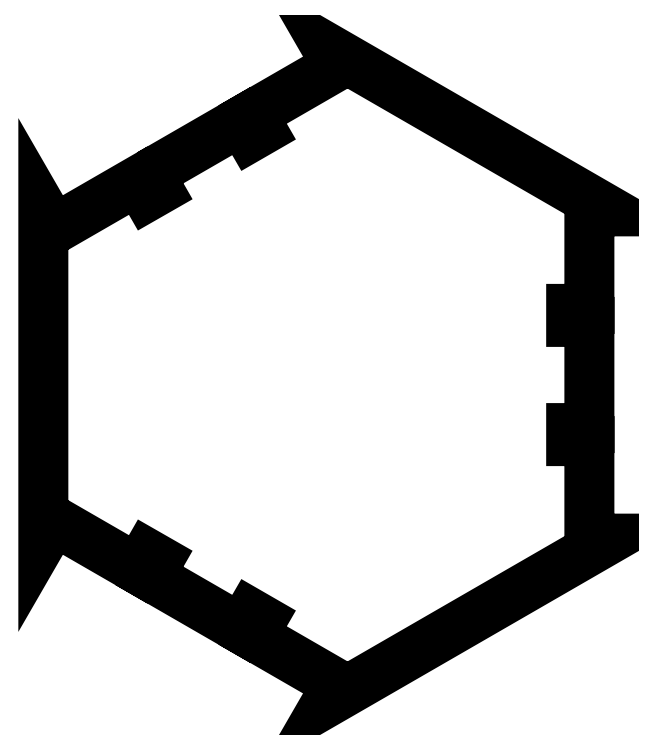
<metadata>
{"format":"dxf","ext":"dxf","renderer":"ezdxf+matplotlib","layout":"modelspace","background":"white","min_lineweight":24,"dpi":150}
</metadata>
<code>
0
SECTION
2
ENTITIES
0
LWPOLYLINE
8
0
90
36
70
1
43
0
10
-334.1
20
48.61
10
-316.4
20
58.82
10
-314.7
20
55.79
10
-312.5
20
57.04
10
-314.2
20
60.07
10
-298
20
69.45
10
-300
20
72.91
10
-245.5
20
41.46
10
-249.5
20
41.46
10
-249.5
20
22.71
10
-253
20
22.71
10
-253
20
20.21
10
-249.5
20
20.21
10
-249.5
20
-0.2051
10
-253
20
-0.2051
10
-253
20
-2.705
10
-249.5
20
-2.705
10
-249.5
20
-21.46
10
-245.5
20
-21.46
10
-300
20
-52.91
10
-298
20
-49.45
10
-314.2
20
-40.07
10
-312.5
20
-37.04
10
-314.7
20
-35.79
10
-316.4
20
-38.82
10
-334.1
20
-28.61
10
-332.3
20
-25.57
10
-334.5
20
-24.33
10
-336.3
20
-27.36
10
-352.5
20
-17.99
10
-354.5
20
-21.46
10
-354.5
20
41.46
10
-352.5
20
37.99
10
-336.3
20
47.36
10
-334.5
20
44.33
10
-332.3
20
45.57
0
ENDSEC
0
EOF

</code>
